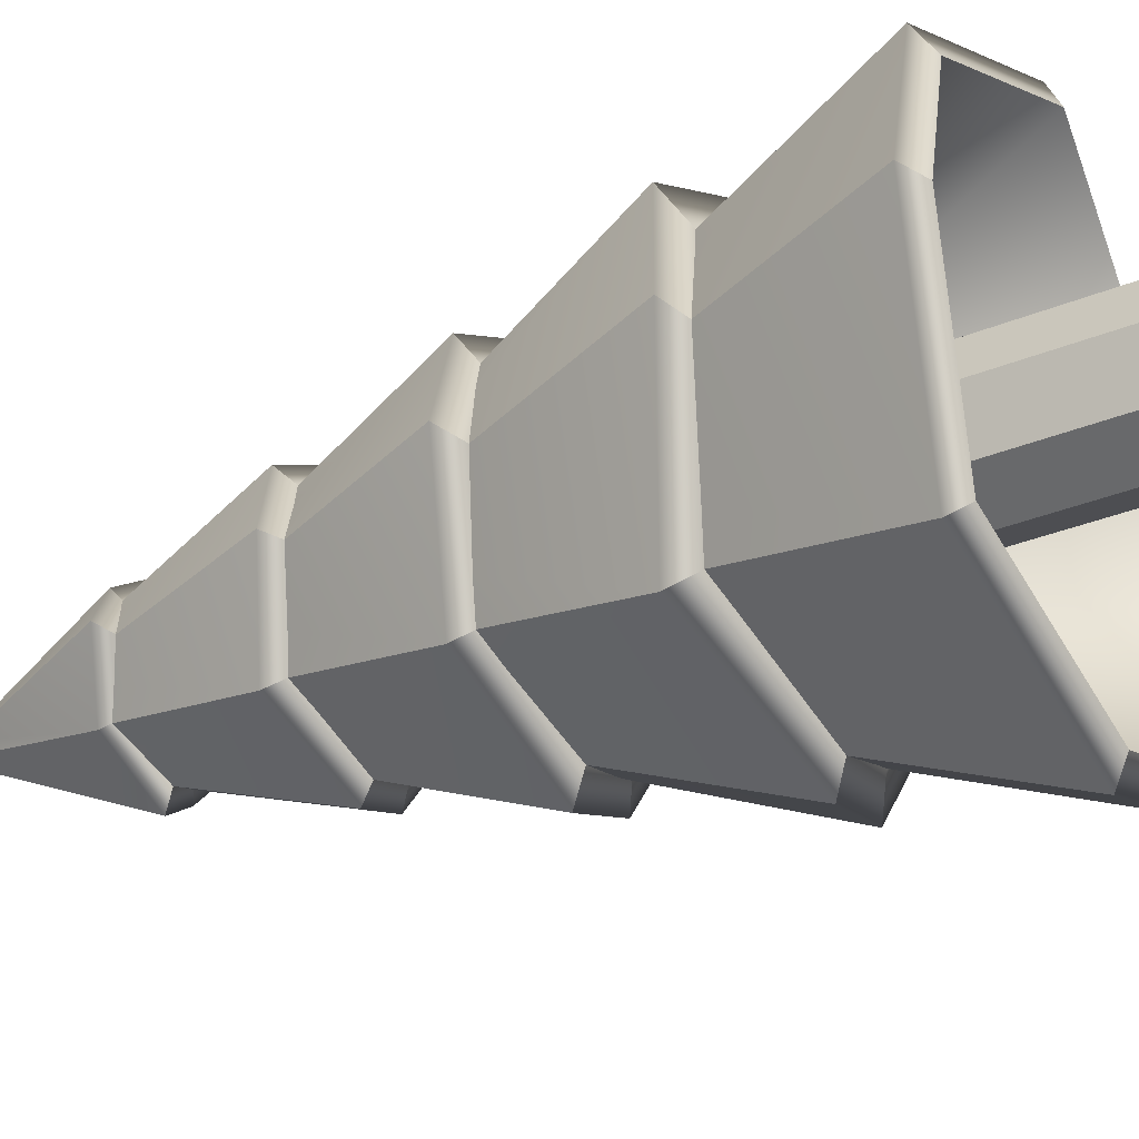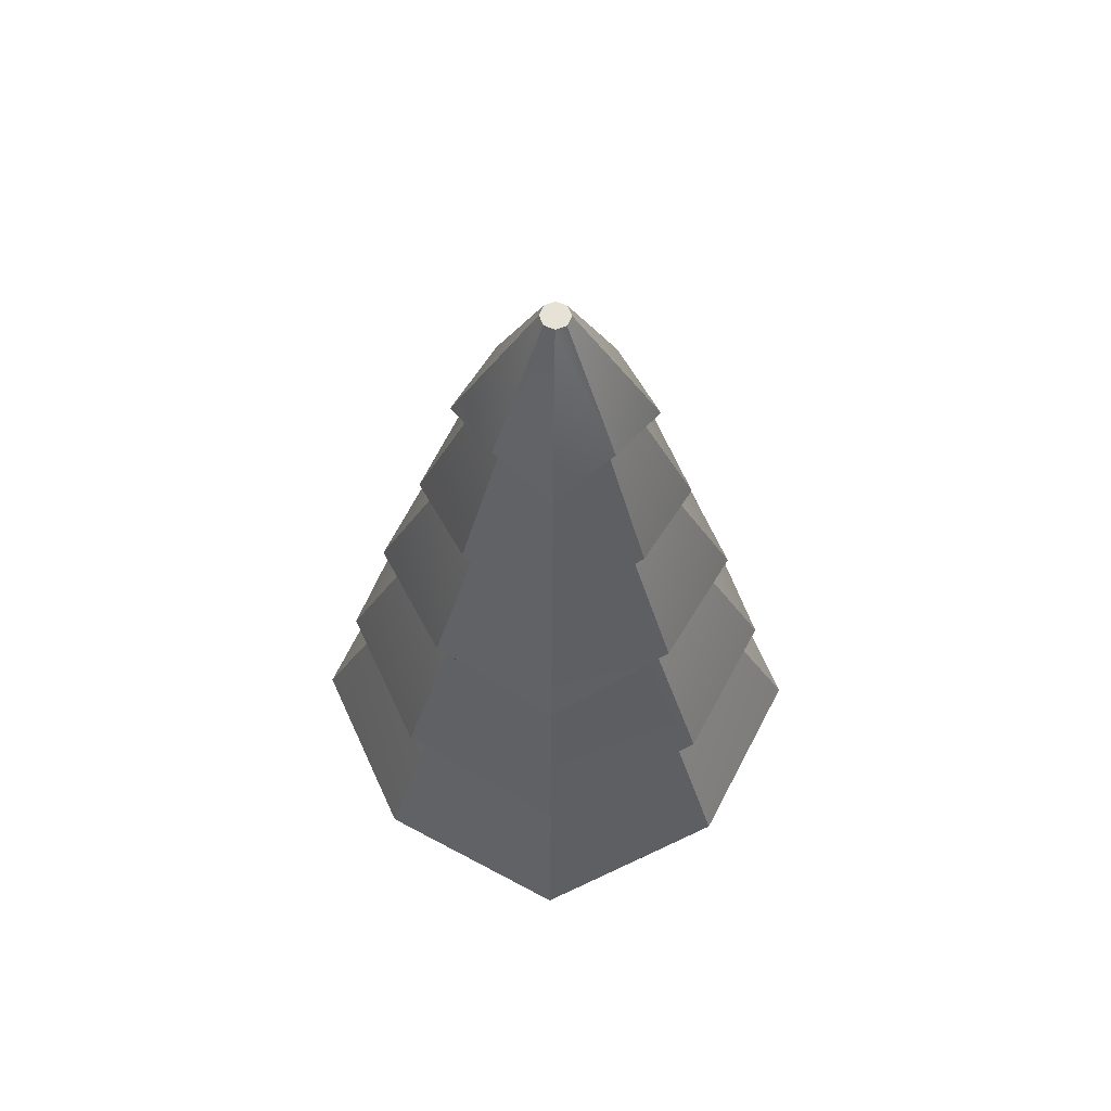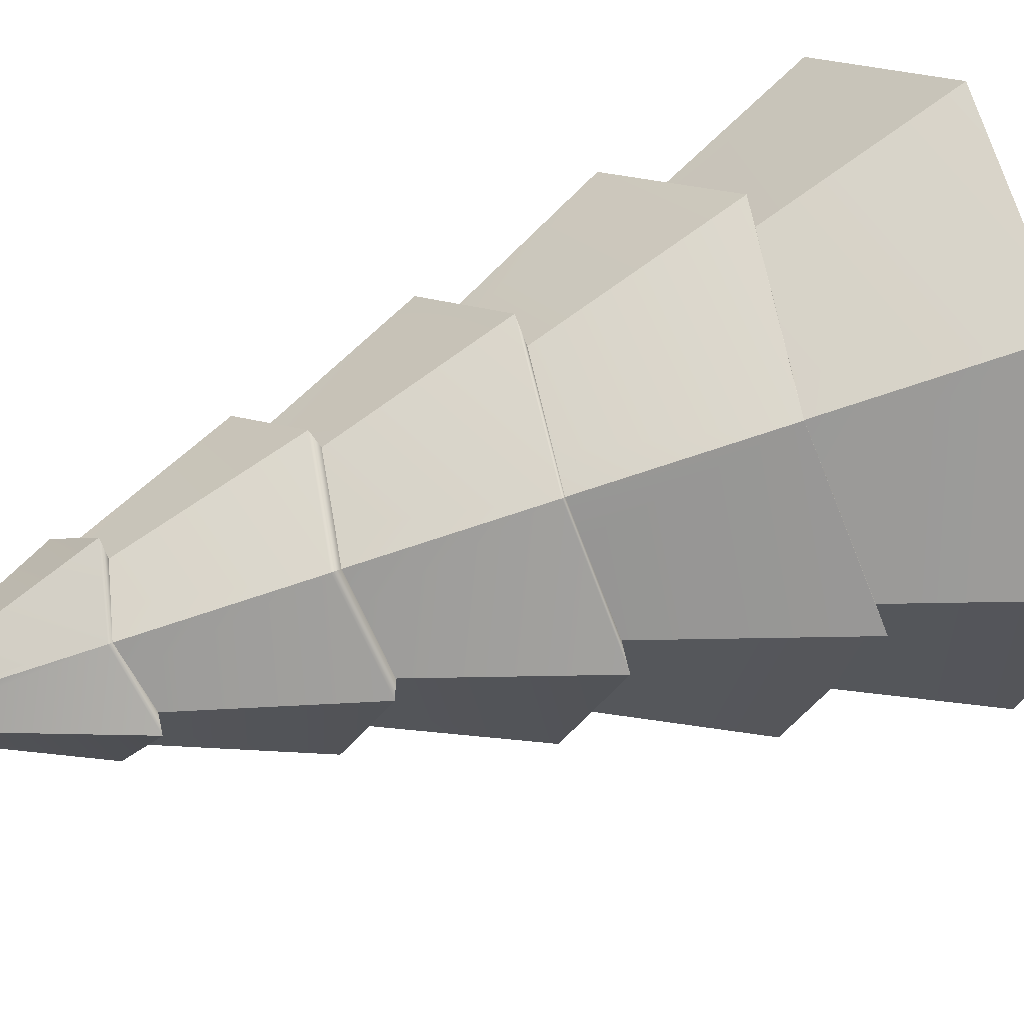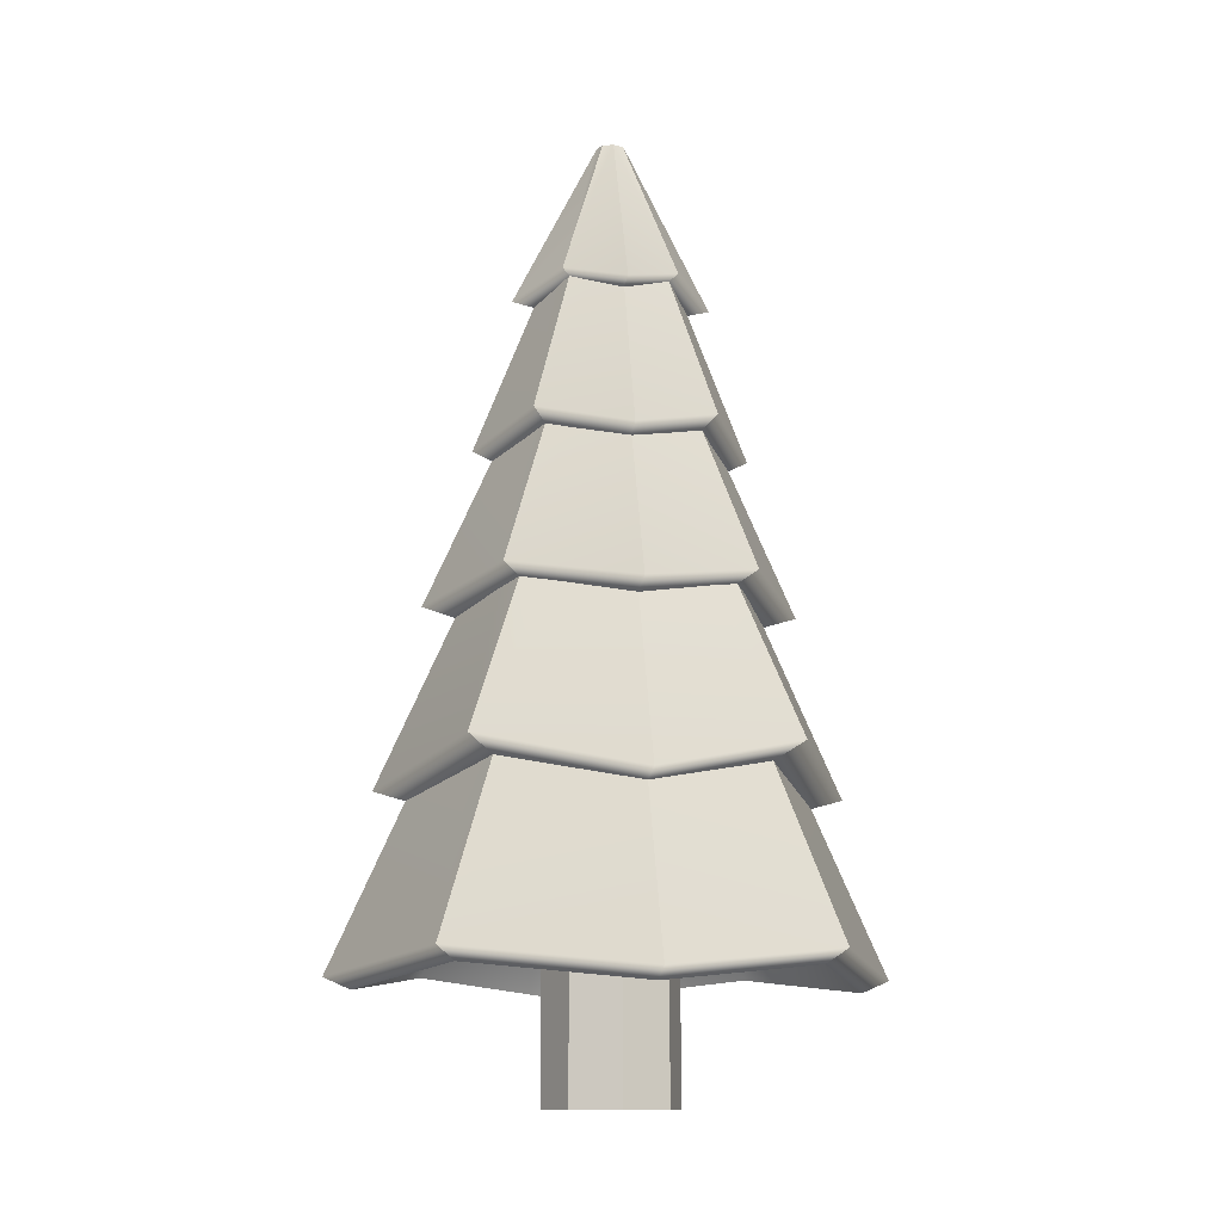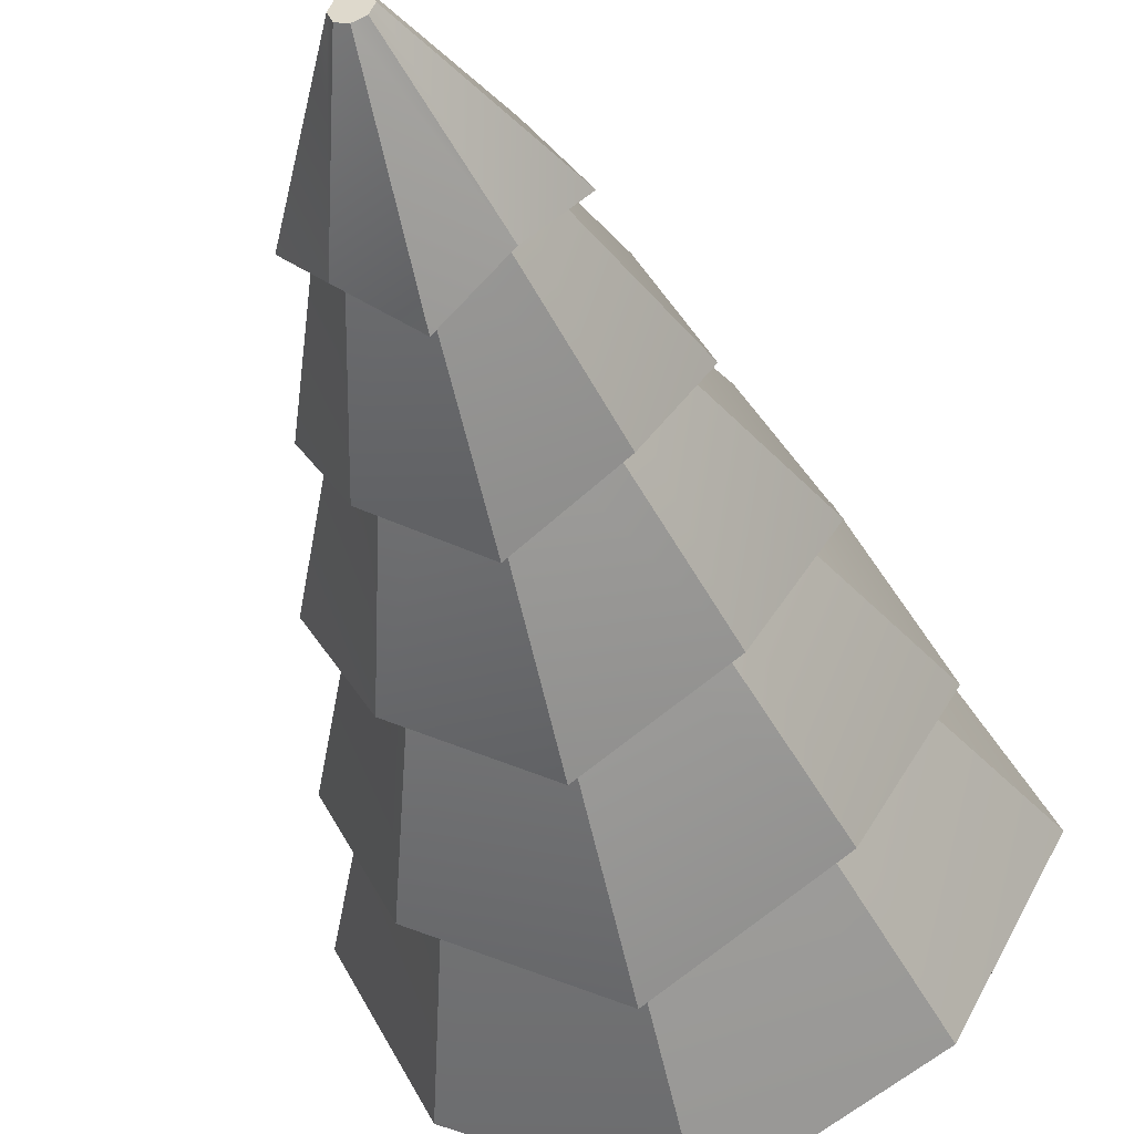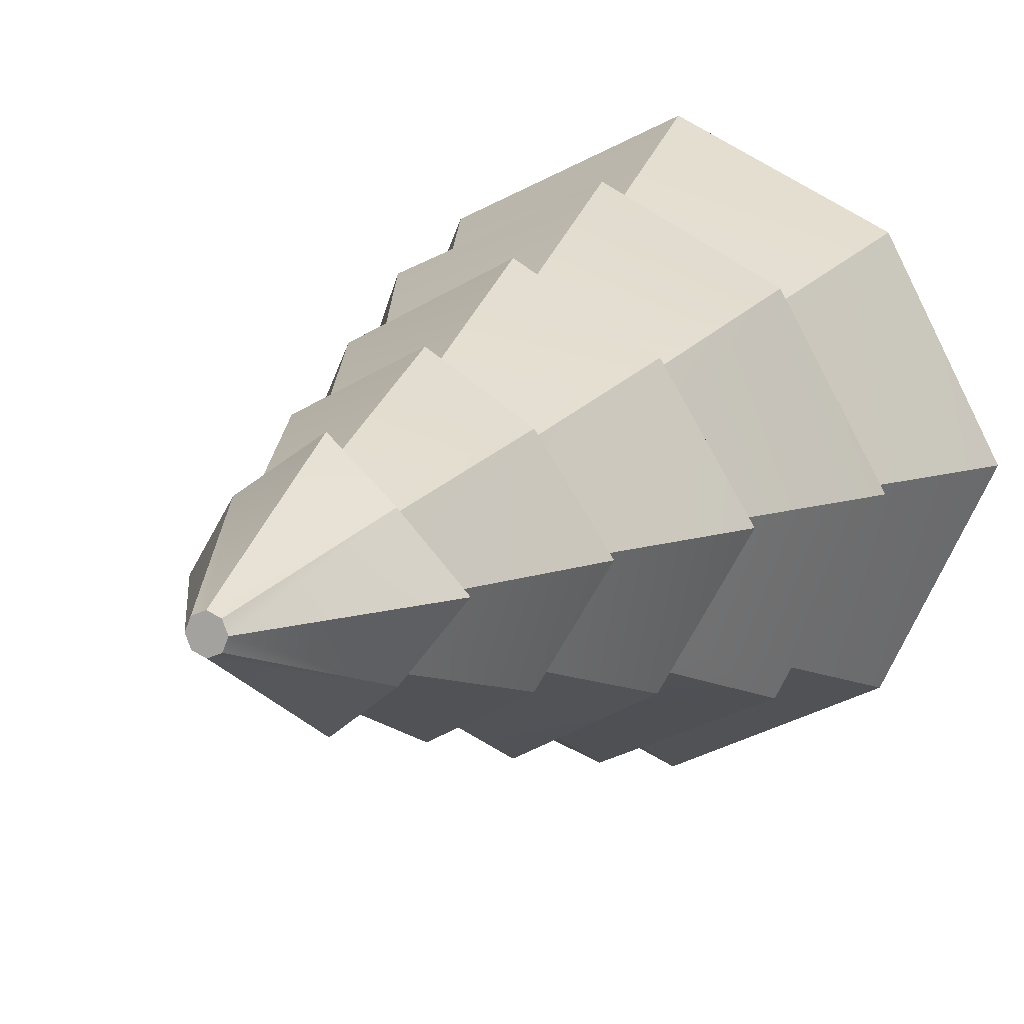
<metadata>
{"format":"obj","ext":"obj","renderer":"f3d","projection":"perspective","resolution":1024,"background":"white","views":[{"elev":-34.2,"azim":-61.4,"up":"+Z"},{"elev":63.7,"azim":-88.6,"up":"+Y"},{"elev":42.6,"azim":-115.6,"up":"+Z"},{"elev":-11.2,"azim":-9.5,"up":"+Y"},{"elev":-43.3,"azim":-165.2,"up":"+Z"},{"elev":9.5,"azim":-157.6,"up":"+Z"}]}
</metadata>
<code>
v 1.784 9.675 1.786
v 1.257 9.502 1.398
v 0.7304 9.675 1.786
v 0.3416 9.502 2.313
v 0.7304 9.675 2.84
v 1.257 9.502 3.229
v 1.784 9.675 2.84
v 2.173 9.502 2.313
v 1.384 11.61 2.186
v 1.257 11.61 2.134
v 1.13 11.61 2.186
v 1.078 11.61 2.313
v 1.13 11.61 2.44
v 1.257 11.61 2.493
v 1.384 11.61 2.44
v 1.437 11.61 2.313
v 1.257 11.58 2.313
v 1.257 11.61 2.313
v 2.177 7.791 1.394
v 1.257 7.547 0.8971
v 0.3378 7.791 1.394
v -0.1587 7.547 2.313
v 0.3378 7.791 3.233
v 1.257 7.547 3.729
v 2.177 7.791 3.233
v 2.673 7.547 2.313
v 1.671 10.43 1.9
v 1.257 10.43 1.728
v 0.8438 10.43 1.9
v 0.6725 10.43 2.313
v 0.8438 10.43 2.727
v 1.257 10.43 2.898
v 1.671 10.43 2.727
v 1.842 10.43 2.313
v 1.257 10.32 2.313
v 1.257 10.43 2.313
v 2.459 5.856 1.112
v 1.257 5.632 0.4723
v 0.05583 5.856 1.112
v -0.5836 5.632 2.313
v 0.05583 5.856 3.515
v 1.257 5.632 4.154
v 2.459 5.856 3.515
v 3.098 5.632 2.313
v 1.848 8.917 1.722
v 1.257 8.917 1.477
v 0.6662 8.917 1.722
v 0.4214 8.917 2.313
v 0.6662 8.917 2.904
v 1.257 8.917 3.149
v 1.848 8.917 2.904
v 2.093 8.917 2.313
v 1.257 8.773 2.313
v 1.257 8.917 2.313
v 2.821 3.796 0.7495
v 1.257 3.426 0.01478
v -0.3064 3.796 0.7495
v -1.041 3.426 2.313
v -0.3064 3.796 3.877
v 1.257 3.426 4.612
v 2.821 3.796 3.877
v 3.556 3.426 2.313
v 1.988 7.48 1.582
v 1.257 7.48 1.279
v 0.5263 7.48 1.582
v 0.2236 7.48 2.313
v 0.5263 7.48 3.044
v 1.257 7.48 3.347
v 1.988 7.48 3.044
v 2.291 7.48 2.313
v 1.257 7.302 2.313
v 1.257 7.48 2.313
v 3.286 1.524 0.2845
v 1.257 1.294 -0.6836
v -0.7714 1.524 0.2845
v -1.739 1.294 2.313
v -0.7714 1.524 4.342
v 1.257 1.294 5.31
v 3.286 1.524 4.342
v 4.254 1.294 2.313
v 2.122 6.101 1.448
v 1.257 6.101 1.09
v 0.3922 6.101 1.448
v 0.0339 6.101 2.313
v 0.3922 6.101 3.178
v 1.257 6.101 3.537
v 2.122 6.101 3.178
v 2.481 6.101 2.313
v 1.257 5.89 2.313
v 1.257 6.101 2.313
v 1.838 -0.04033 1.733
v 1.257 -0.04033 1.492
v 0.6769 -0.04033 1.733
v 0.4366 -0.04033 2.313
v 0.6769 -0.04033 2.894
v 1.257 -0.04033 3.134
v 1.838 -0.04033 2.894
v 2.078 -0.04033 2.313
v 1.838 5.601 1.733
v 1.257 5.601 1.492
v 0.6769 5.601 1.733
v 0.4366 5.601 2.313
v 0.6769 5.601 2.894
v 1.257 5.601 3.134
v 1.838 5.601 2.894
v 2.078 5.601 2.313
v 1.257 -0.04033 2.313
v 1.257 5.601 2.313
v 3.509 1.694 4.565
v 1.257 1.439 5.639
v -0.9944 1.694 4.565
v -2.068 1.439 2.313
v -0.9944 1.694 0.06152
v 1.257 1.439 -1.012
v 3.509 1.694 0.06152
v 4.583 1.439 2.313
v 3.162 4.012 4.218
v 1.257 3.565 5.112
v -0.6476 4.012 4.218
v -1.542 3.565 2.313
v -0.6476 4.012 0.4083
v 1.257 3.565 -0.486
v 3.162 4.012 0.4083
v 4.056 3.565 2.313
v 2.733 6.032 3.789
v 1.257 5.759 4.573
v -0.2185 6.032 3.789
v -1.002 5.759 2.313
v -0.2185 6.032 0.8374
v 1.257 5.759 0.05347
v 2.733 6.032 0.8374
v 3.517 5.759 2.313
v 2.35 7.961 3.406
v 1.257 7.674 3.995
v 0.1643 7.961 3.406
v -0.4249 7.674 2.313
v 0.1643 7.961 1.22
v 1.257 7.674 0.6309
v 2.35 7.961 1.22
v 2.94 7.674 2.313
v 1.96 9.802 3.016
v 1.257 9.573 3.532
v 0.5549 9.802 3.016
v 0.03826 9.573 2.313
v 0.5549 9.802 1.611
v 1.257 9.573 1.094
v 1.96 9.802 1.611
v 2.476 9.573 2.313
f 1 2 147
f 147 2 146
f 3 145 2
f 2 145 146
f 3 4 145
f 145 4 144
f 5 143 4
f 4 143 144
f 5 6 143
f 143 6 142
f 7 141 6
f 6 141 142
f 7 8 141
f 141 8 148
f 1 147 8
f 8 147 148
f 2 1 17
f 3 2 17
f 4 3 17
f 5 4 17
f 6 5 17
f 7 6 17
f 8 7 17
f 1 8 17
f 9 10 18
f 10 11 18
f 11 12 18
f 12 13 18
f 13 14 18
f 14 15 18
f 15 16 18
f 16 9 18
f 20 138 19
f 19 138 139
f 20 21 138
f 138 21 137
f 22 136 21
f 21 136 137
f 22 23 136
f 136 23 135
f 24 134 23
f 23 134 135
f 24 25 134
f 134 25 133
f 26 140 25
f 25 140 133
f 26 19 140
f 140 19 139
f 20 19 35
f 21 20 35
f 22 21 35
f 23 22 35
f 24 23 35
f 25 24 35
f 26 25 35
f 19 26 35
f 27 28 36
f 28 29 36
f 29 30 36
f 30 31 36
f 31 32 36
f 32 33 36
f 33 34 36
f 34 27 36
f 37 38 131
f 131 38 130
f 39 129 38
f 38 129 130
f 39 40 129
f 129 40 128
f 41 127 40
f 40 127 128
f 41 42 127
f 127 42 126
f 43 125 42
f 42 125 126
f 43 44 125
f 125 44 132
f 37 131 44
f 44 131 132
f 38 37 53
f 39 38 53
f 40 39 53
f 41 40 53
f 42 41 53
f 43 42 53
f 44 43 53
f 37 44 53
f 45 46 54
f 46 47 54
f 47 48 54
f 48 49 54
f 49 50 54
f 50 51 54
f 51 52 54
f 52 45 54
f 56 122 55
f 55 122 123
f 56 57 122
f 122 57 121
f 58 120 57
f 57 120 121
f 58 59 120
f 120 59 119
f 60 118 59
f 59 118 119
f 60 61 118
f 118 61 117
f 62 124 61
f 61 124 117
f 62 55 124
f 124 55 123
f 56 55 71
f 57 56 71
f 58 57 71
f 59 58 71
f 60 59 71
f 61 60 71
f 62 61 71
f 55 62 71
f 63 64 72
f 64 65 72
f 65 66 72
f 66 67 72
f 67 68 72
f 68 69 72
f 69 70 72
f 70 63 72
f 73 74 115
f 115 74 114
f 75 113 74
f 74 113 114
f 75 76 113
f 113 76 112
f 77 111 76
f 76 111 112
f 77 78 111
f 111 78 110
f 79 109 78
f 78 109 110
f 79 80 109
f 109 80 116
f 73 115 80
f 80 115 116
f 74 73 89
f 75 74 89
f 76 75 89
f 77 76 89
f 78 77 89
f 79 78 89
f 80 79 89
f 73 80 89
f 81 82 90
f 82 83 90
f 83 84 90
f 84 85 90
f 85 86 90
f 86 87 90
f 87 88 90
f 88 81 90
f 91 92 99
f 99 92 100
f 92 93 100
f 100 93 101
f 93 94 101
f 101 94 102
f 94 95 102
f 102 95 103
f 95 96 103
f 103 96 104
f 96 97 104
f 104 97 105
f 97 98 105
f 105 98 106
f 98 91 106
f 106 91 99
f 92 91 107
f 93 92 107
f 94 93 107
f 95 94 107
f 96 95 107
f 97 96 107
f 98 97 107
f 91 98 107
f 99 100 108
f 100 101 108
f 101 102 108
f 102 103 108
f 103 104 108
f 104 105 108
f 105 106 108
f 106 99 108
f 110 109 86
f 86 109 87
f 110 86 111
f 111 86 85
f 112 111 84
f 84 111 85
f 112 84 113
f 113 84 83
f 114 113 82
f 82 113 83
f 114 82 115
f 115 82 81
f 116 115 88
f 88 115 81
f 116 88 109
f 109 88 87
f 118 117 68
f 68 117 69
f 118 68 119
f 119 68 67
f 120 119 66
f 66 119 67
f 120 66 121
f 121 66 65
f 122 121 64
f 64 121 65
f 122 64 123
f 123 64 63
f 124 123 70
f 70 123 63
f 124 70 117
f 117 70 69
f 126 125 50
f 50 125 51
f 126 50 127
f 127 50 49
f 128 127 48
f 48 127 49
f 128 48 129
f 129 48 47
f 130 129 46
f 46 129 47
f 130 46 131
f 131 46 45
f 132 131 52
f 52 131 45
f 132 52 125
f 125 52 51
f 134 133 32
f 32 133 33
f 134 32 135
f 135 32 31
f 136 135 30
f 30 135 31
f 136 30 137
f 137 30 29
f 138 137 28
f 28 137 29
f 138 28 139
f 139 28 27
f 140 139 34
f 34 139 27
f 140 34 133
f 133 34 33
f 142 141 14
f 14 141 15
f 142 14 143
f 143 14 13
f 144 143 12
f 12 143 13
f 144 12 145
f 145 12 11
f 146 145 10
f 10 145 11
f 146 10 147
f 147 10 9
f 148 147 16
f 16 147 9
f 148 16 141
f 141 16 15

</code>
